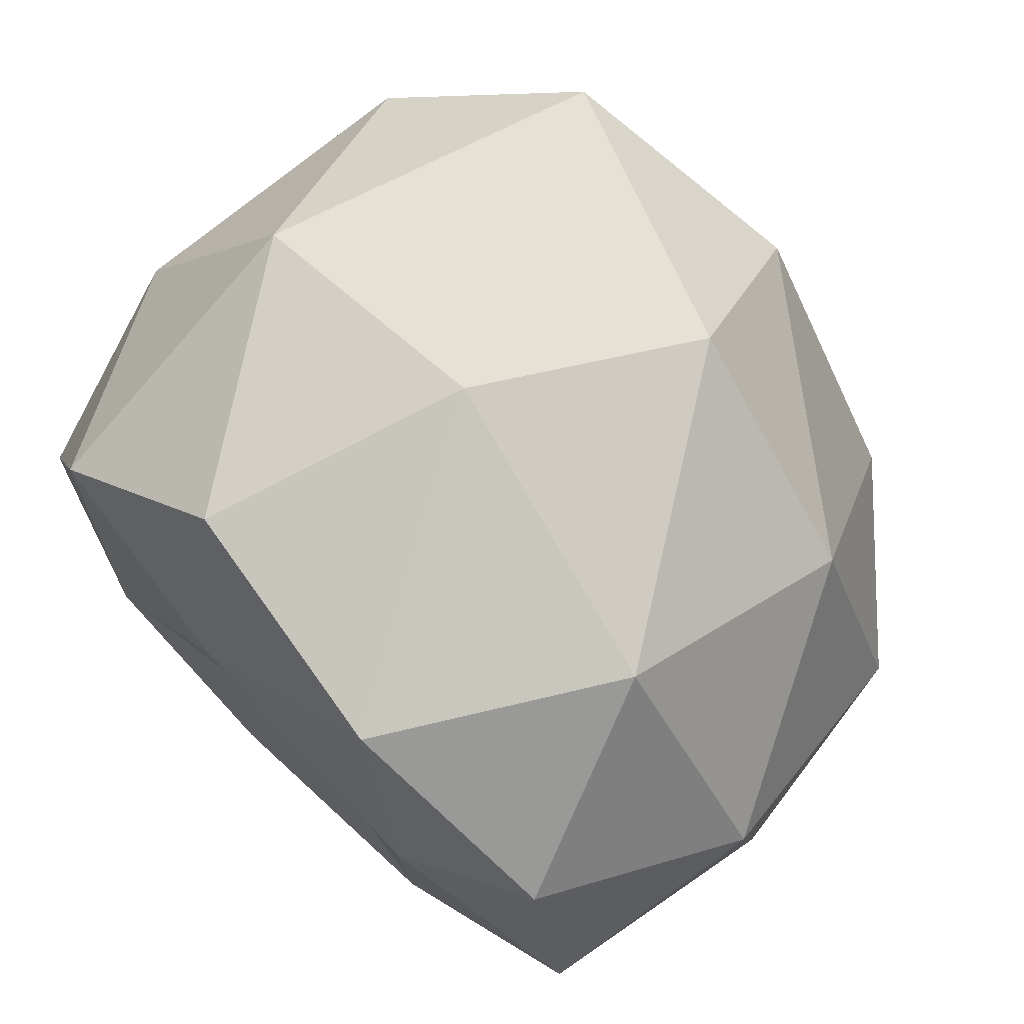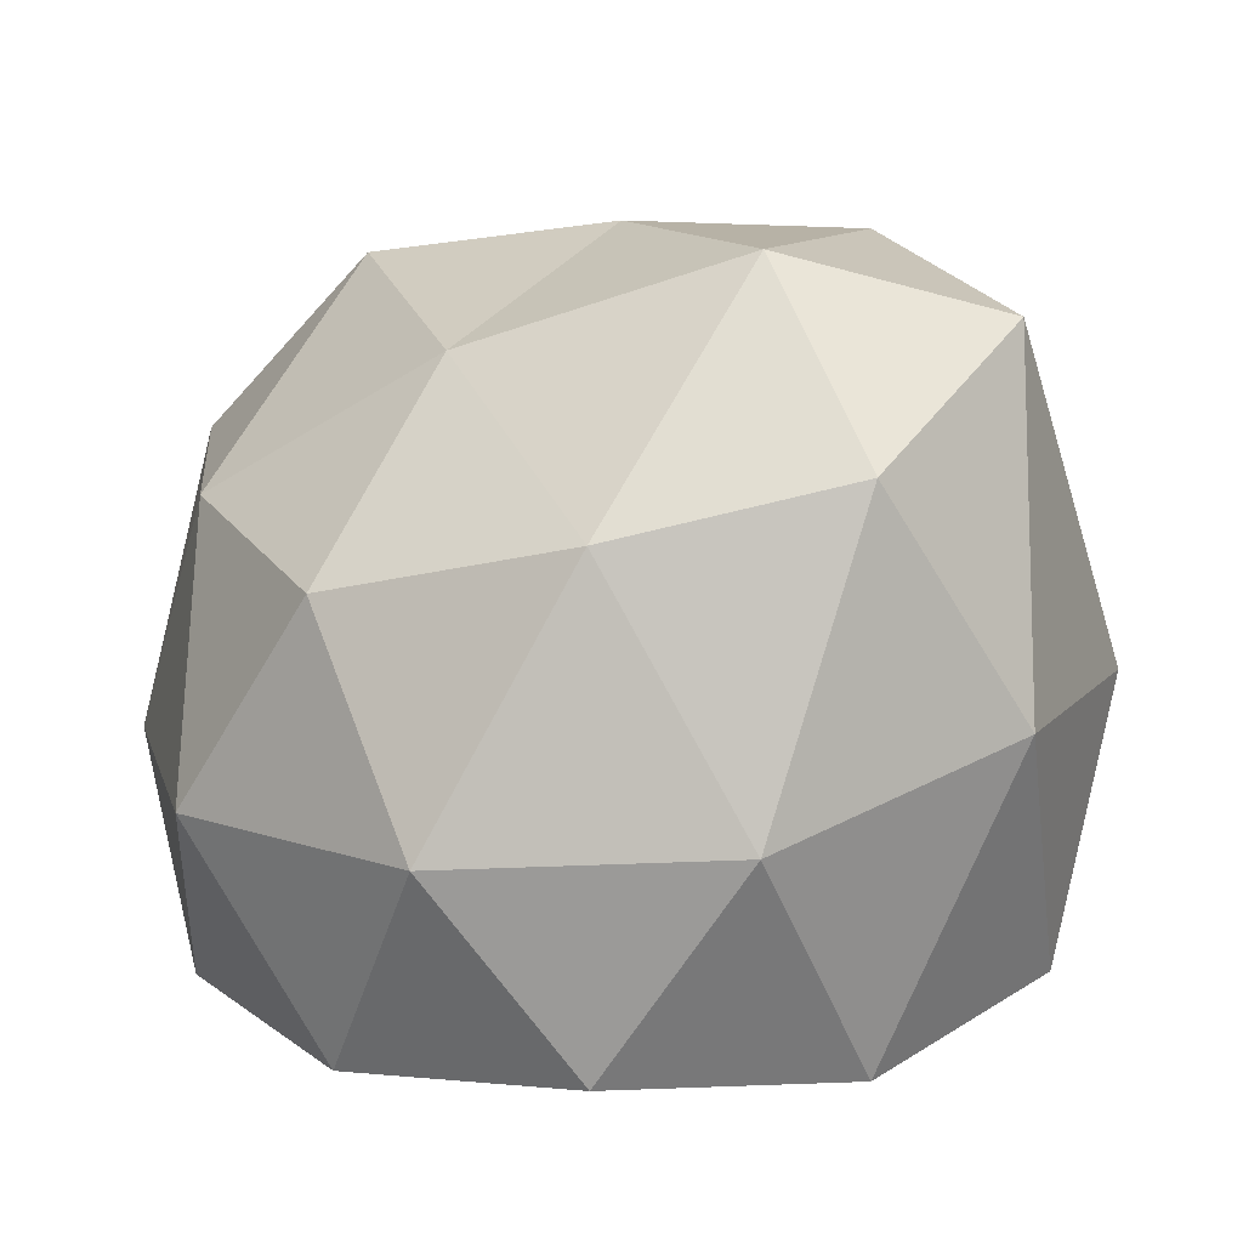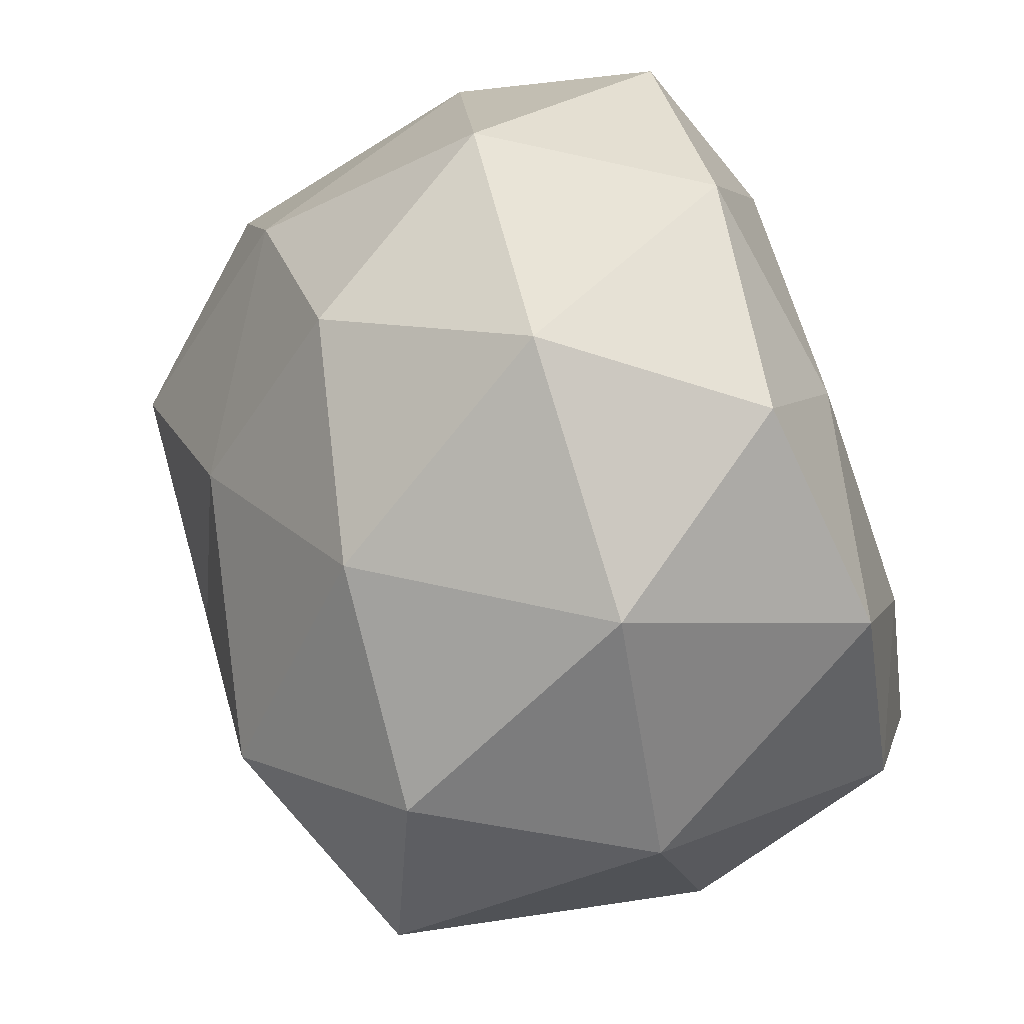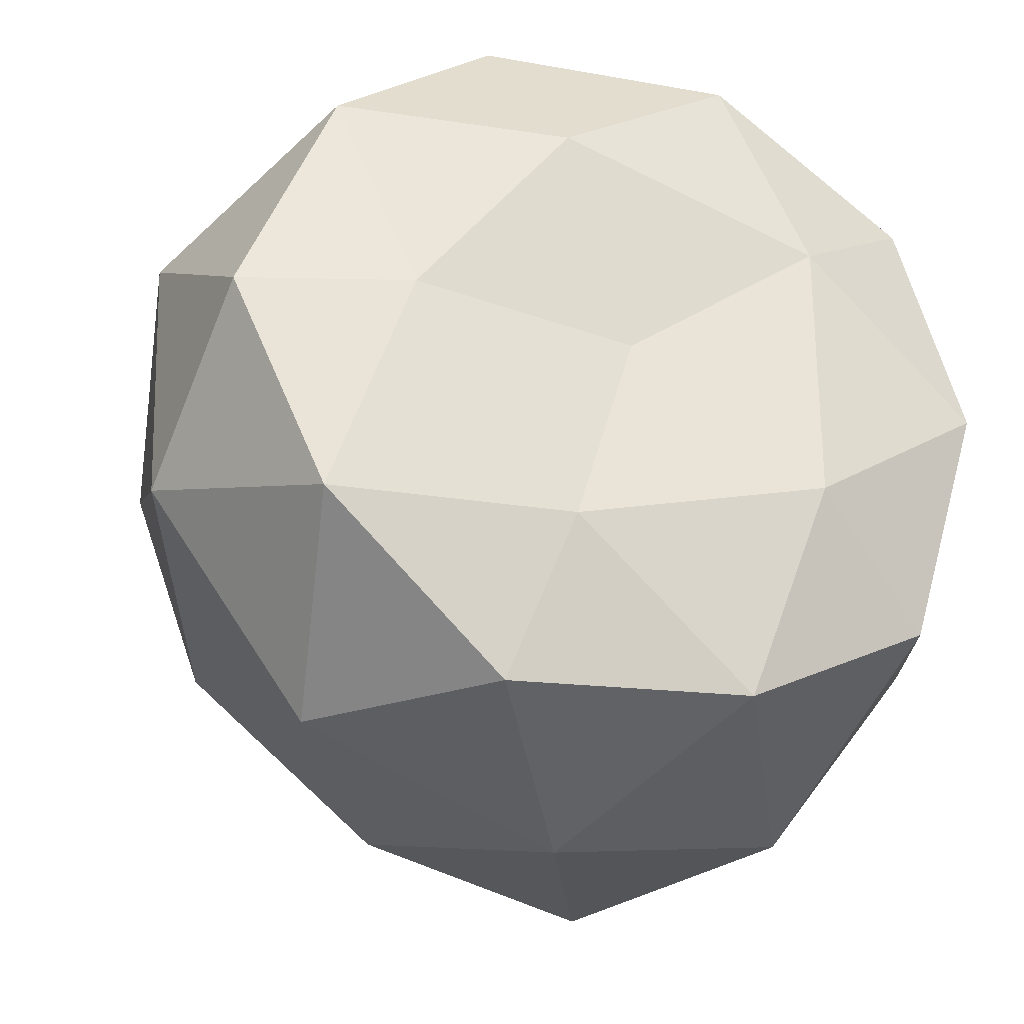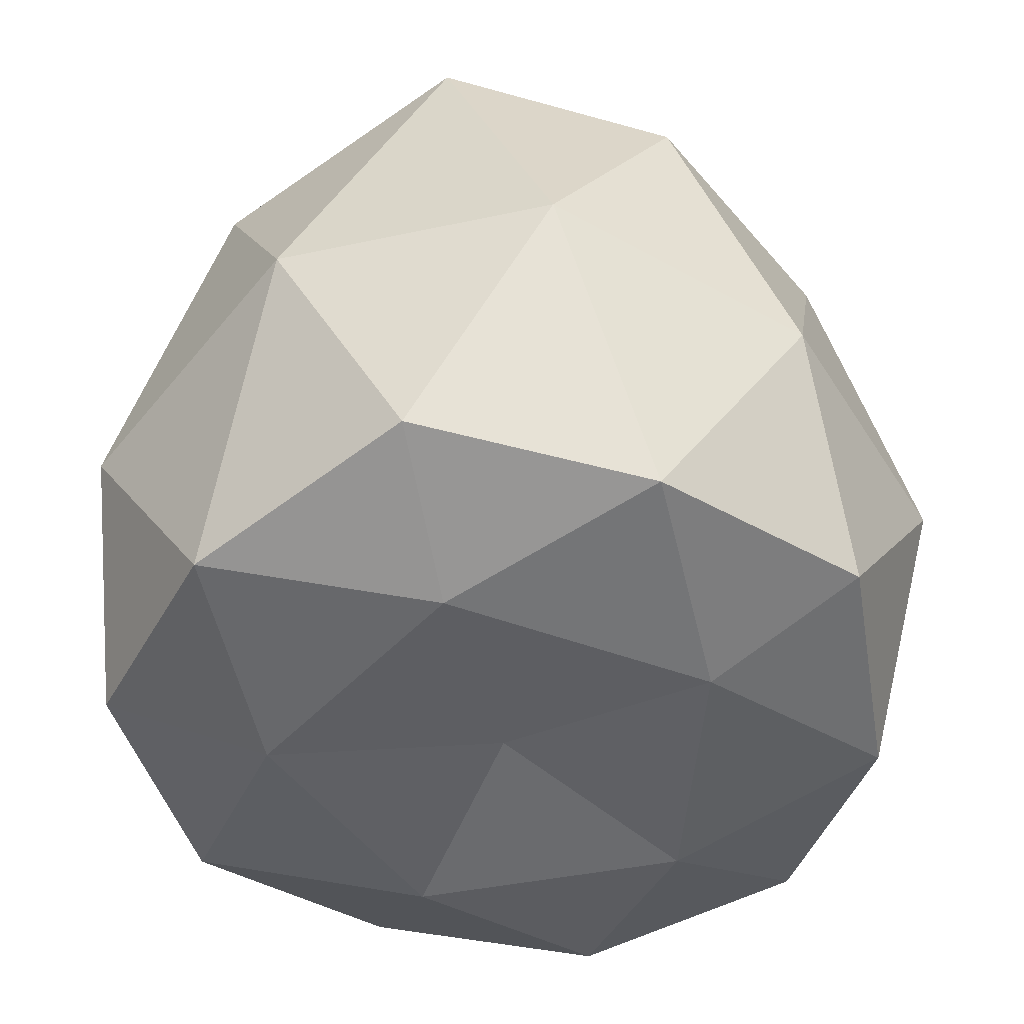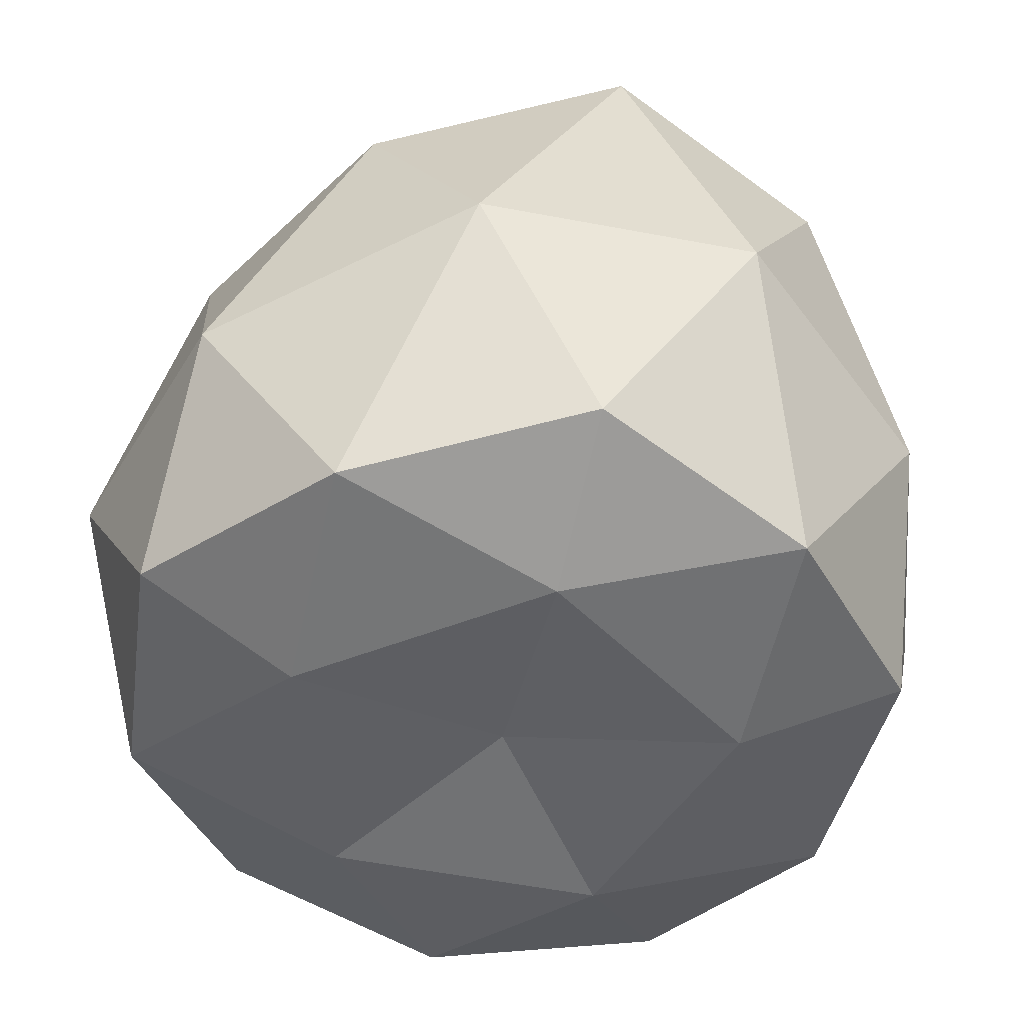
<metadata>
{"format":"obj","ext":"obj","renderer":"f3d","projection":"perspective","resolution":1024,"background":"white","views":[{"elev":75.4,"azim":44.3,"up":"+Z"},{"elev":10.9,"azim":-85.1,"up":"+Y"},{"elev":-72.2,"azim":-69.2,"up":"+Z"},{"elev":-30.7,"azim":-20.4,"up":"+Z"},{"elev":-46.1,"azim":139.9,"up":"+Y"},{"elev":-47.1,"azim":113.7,"up":"+Y"}]}
</metadata>
<code>
o Bush2_Icosphere.084
v 0.001058 0.125 0.01163
v 3.233 -0.3904 2.36
v -1.271 -0.2987 3.798
v 5.499 0.5603 4.006
v 6.464 0.2495 -0.01091
v -3.994 -0.3904 0.01163
v -1.233 -0.3904 -3.787
v 3.233 -0.3246 -2.361
v 7.227 3.921 2.278
v -2.286 1.012 6.413
v 1.964 0.273 6.147
v -0.6343 5.24 7.399
v -6.795 0.5603 0.01163
v -5.262 0.273 3.799
v -7.35 4.006 2.318
v -2.099 0.5603 -6.452
v -5.228 0.1898 -3.787
v -4.465 3.704 -6.135
v 5.499 0.8845 -4.105
v 1.998 0.2495 -6.158
v 4.467 4.806 -6.552
v 4.342 4.006 6.117
v -5.1 5.24 5.948
v -7.225 3.704 -2.336
v 0.001058 3.921 -7.668
v 7.227 4.806 -2.752
v 1.357 8.901 6.228
v 5.109 8.209 3.689
v 0.6026 11.72 3.594
v -6.241 8.901 3.759
v -3.258 10.75 5.74
v -3.866 11.7 2.149
v -5.497 7.102 -3.983
v -6.587 8.001 -0.02986
v -3.241 10.21 -2.346
v 2.101 8.392 -6.939
v -1.996 7.915 -6.217
v 1.235 11.27 -4.204
v 6.797 8.392 -0.4754
v 5.23 9.888 -4.614
v 3.996 11.27 -0.4044
v -0.1222 11.86 -0.1281
f 1 2 3
f 4 2 5
f 1 3 6
f 1 6 7
f 1 7 8
f 4 5 9
f 10 11 12
f 13 14 15
f 16 17 18
f 19 20 21
f 4 9 22
f 10 12 23
f 13 15 24
f 16 18 25
f 19 21 26
f 27 28 29
f 30 31 32
f 33 34 35
f 36 37 38
f 39 40 41
f 41 38 42
f 41 40 38
f 40 36 38
f 38 35 42
f 38 37 35
f 37 33 35
f 35 32 42
f 35 34 32
f 34 30 32
f 32 29 42
f 32 31 29
f 31 27 29
f 29 41 42
f 29 28 41
f 28 39 41
f 26 40 39
f 26 21 40
f 21 36 40
f 25 37 36
f 25 18 37
f 18 33 37
f 24 34 33
f 24 15 34
f 15 30 34
f 23 31 30
f 23 12 31
f 12 27 31
f 22 28 27
f 22 9 28
f 9 39 28
f 21 25 36
f 21 20 25
f 20 16 25
f 18 24 33
f 18 17 24
f 17 13 24
f 15 23 30
f 15 14 23
f 14 10 23
f 12 22 27
f 12 11 22
f 11 4 22
f 9 26 39
f 9 5 26
f 5 19 26
f 8 20 19
f 8 7 20
f 7 16 20
f 7 17 16
f 7 6 17
f 6 13 17
f 6 14 13
f 6 3 14
f 3 10 14
f 5 8 19
f 5 2 8
f 2 1 8
f 3 11 10
f 3 2 11
f 2 4 11

</code>
